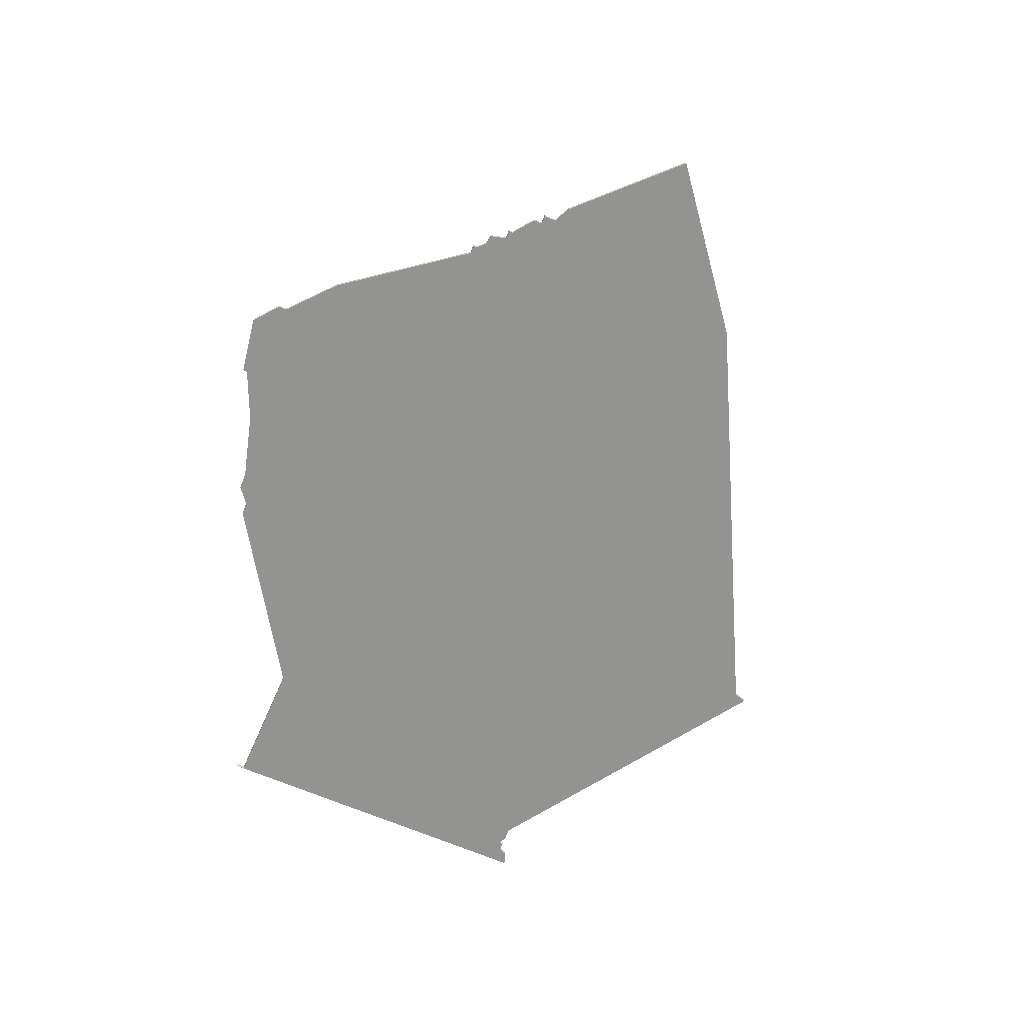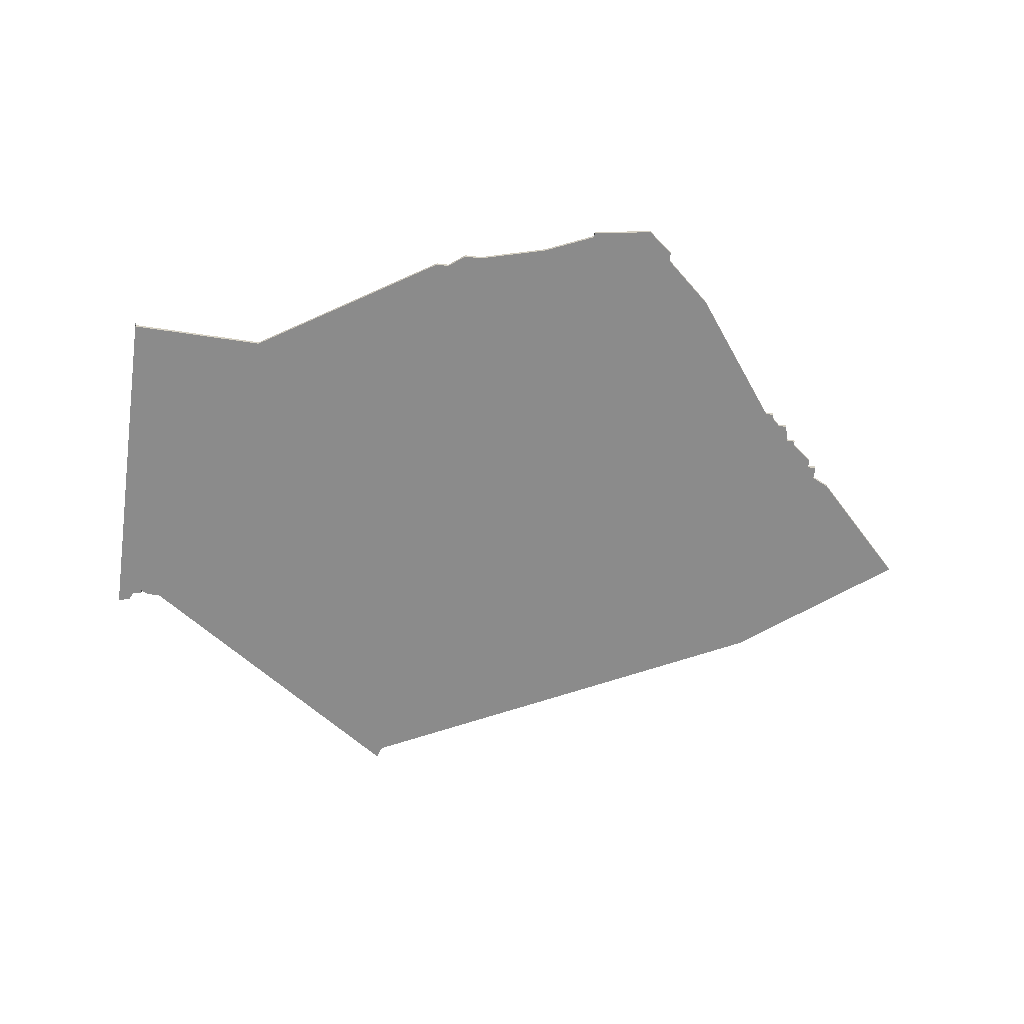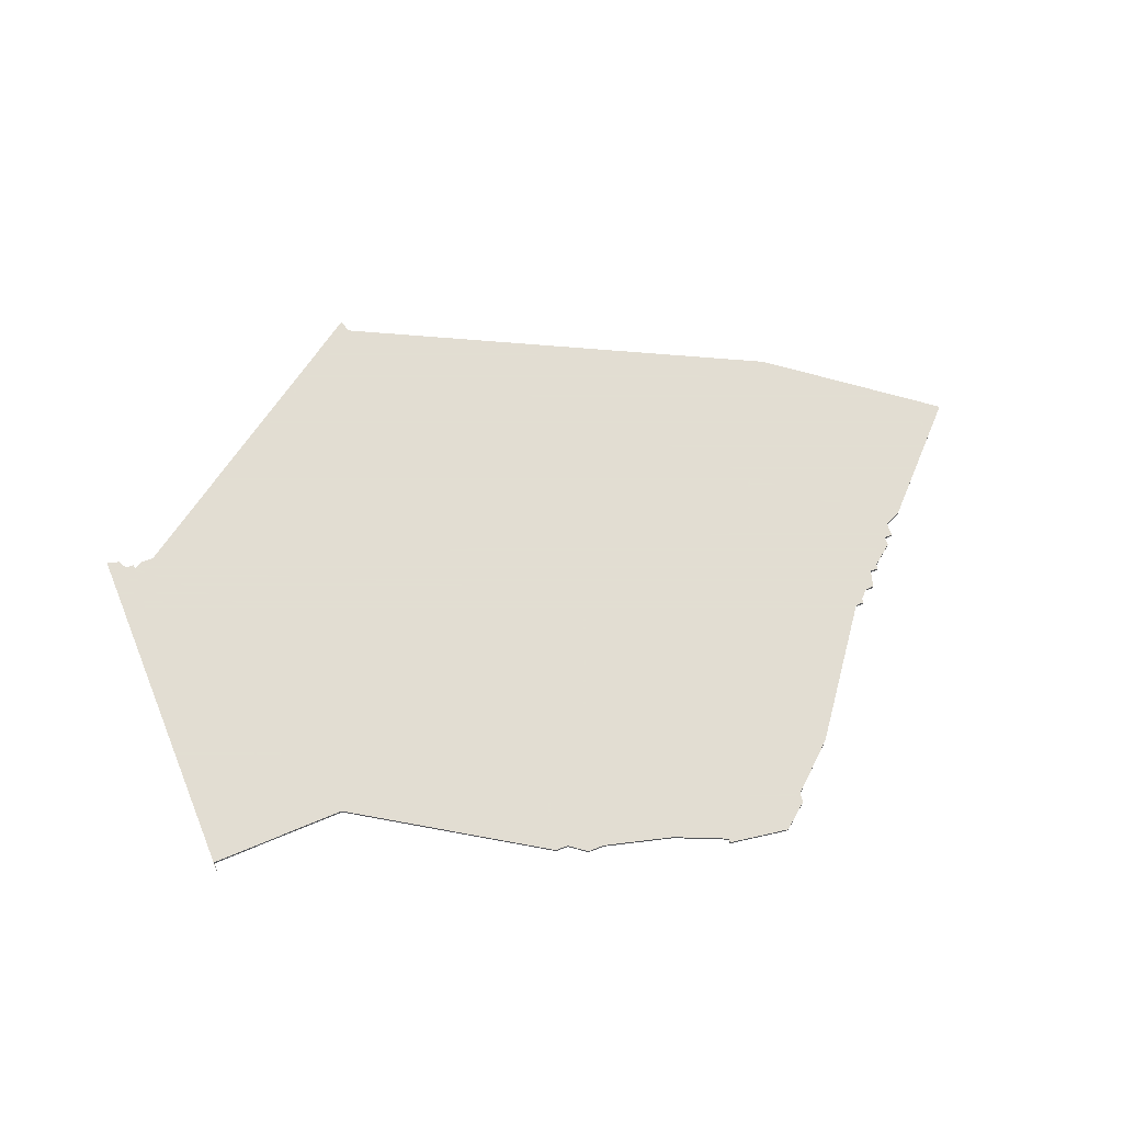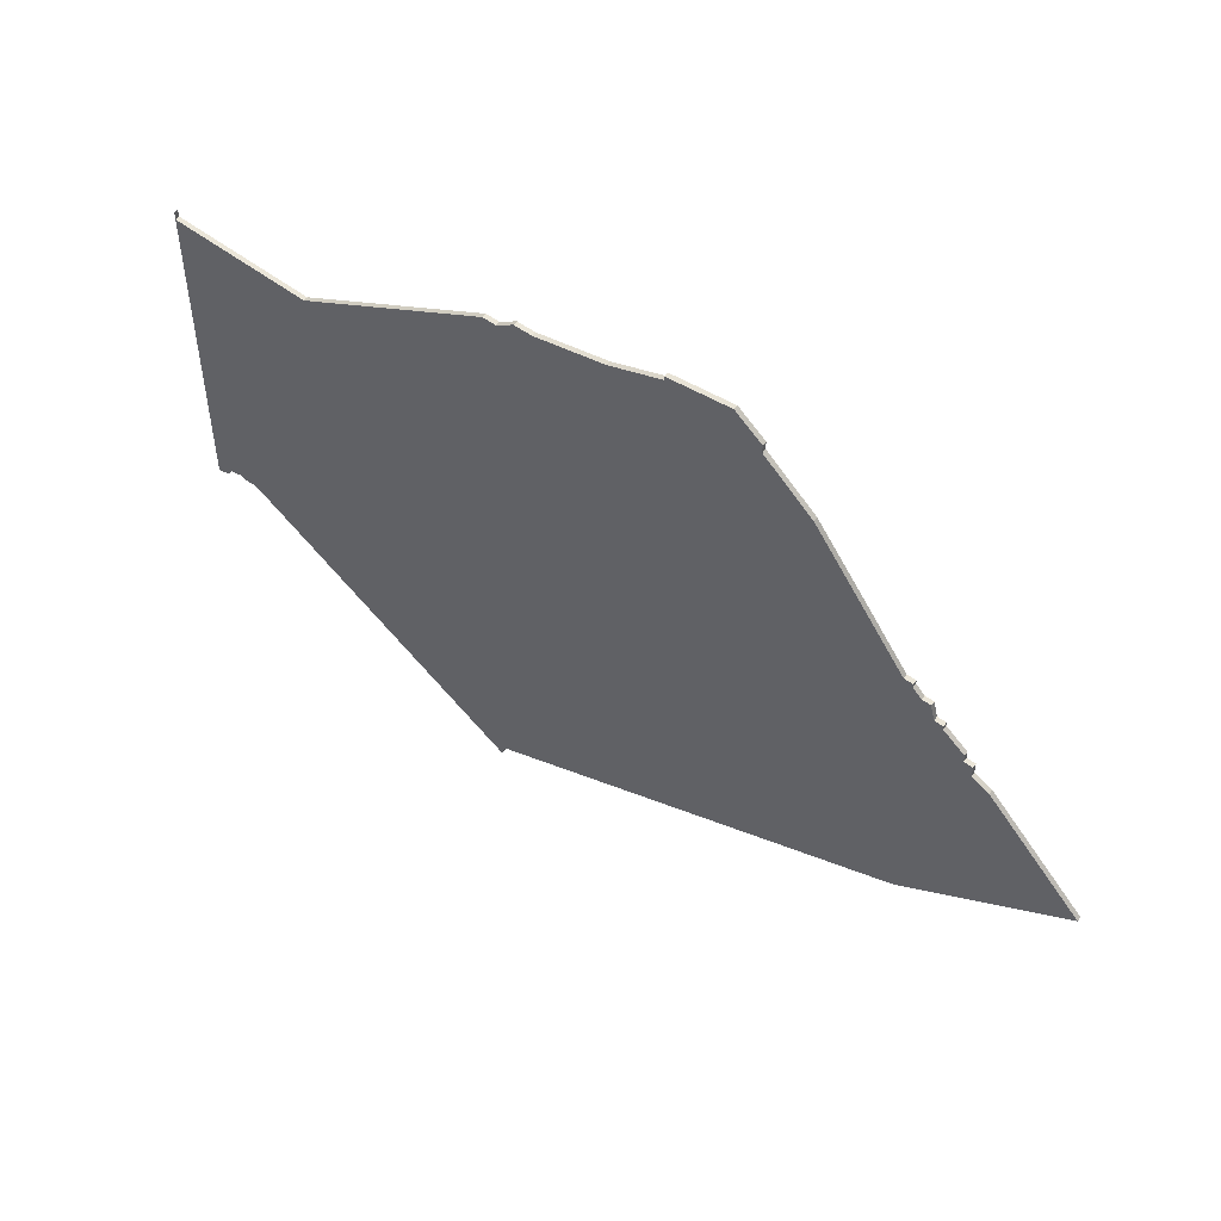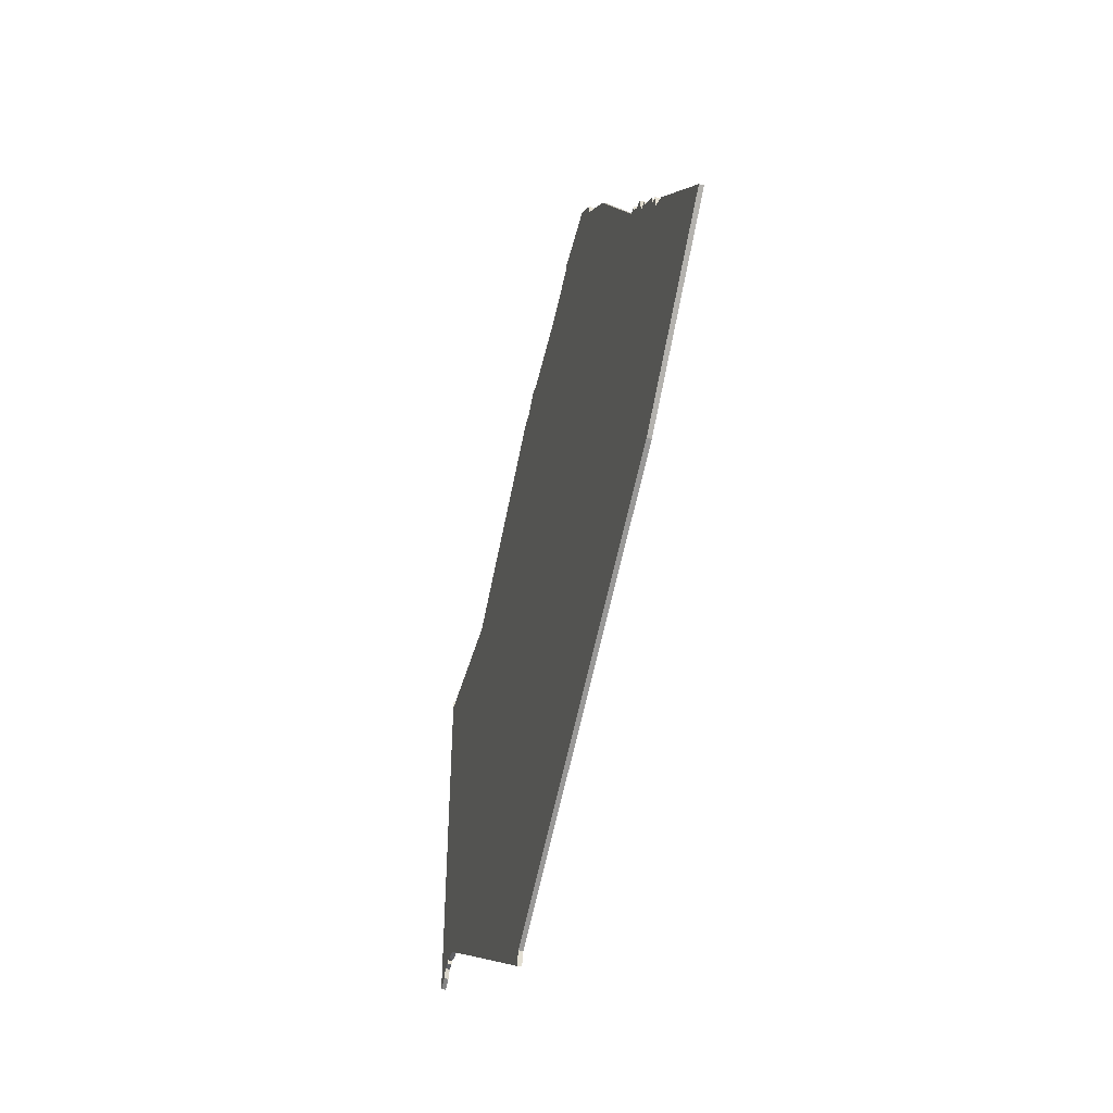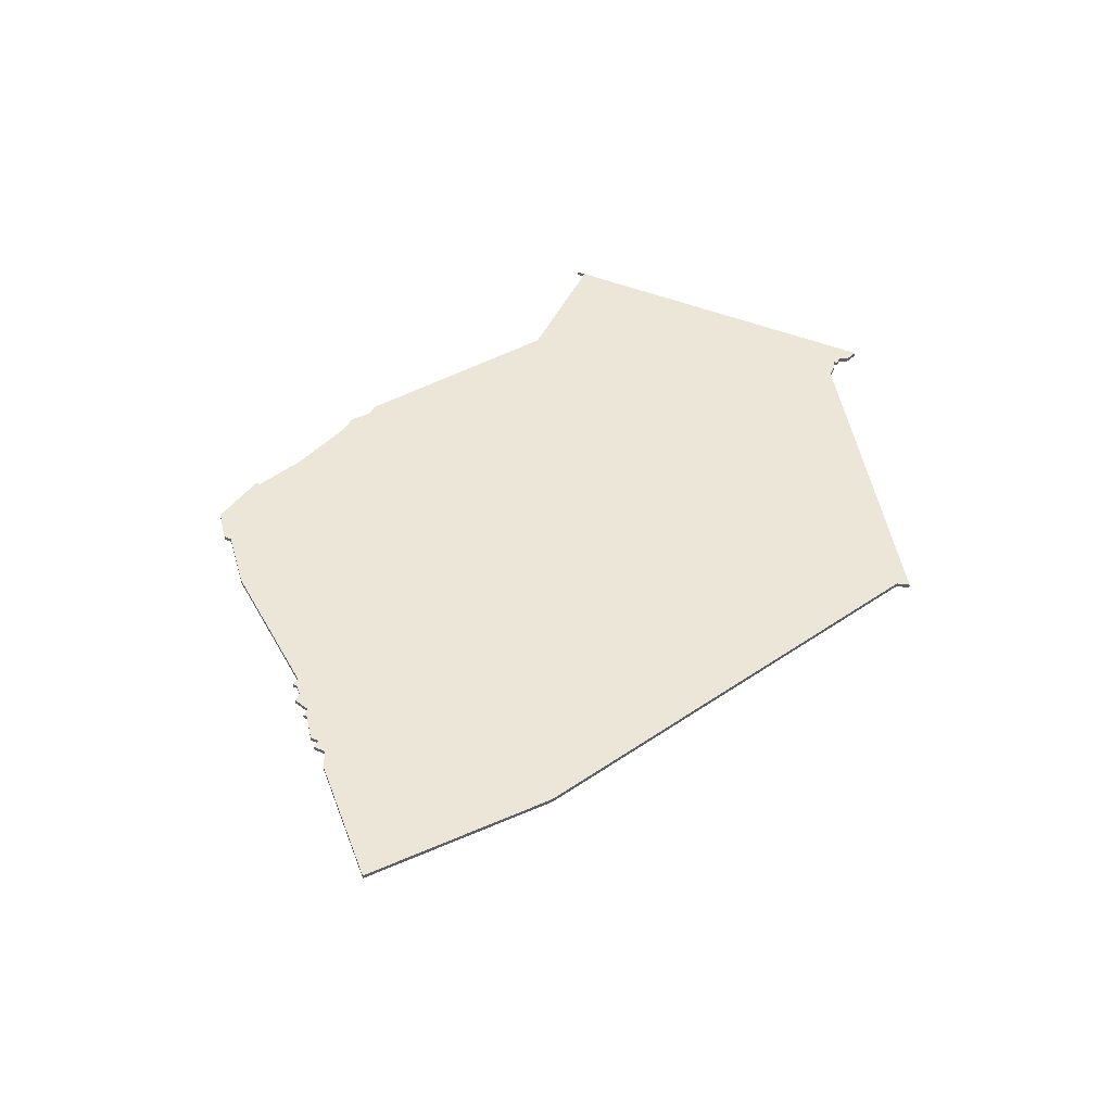
<metadata>
{"format":"obj","ext":"obj","renderer":"f3d","projection":"perspective","resolution":1024,"background":"white","views":[{"elev":-66.7,"azim":-111.9,"up":"+Z"},{"elev":-63.8,"azim":173.2,"up":"+Z"},{"elev":68.1,"azim":159.0,"up":"+Z"},{"elev":56.5,"azim":-143.1,"up":"+Y"},{"elev":-43.2,"azim":-104.2,"up":"+Y"},{"elev":46.5,"azim":-63.7,"up":"+Z"}]}
</metadata>
<code>
v 2274 -96 0
v 2268 -101 0
v 2268 -103 0
v 2257 -113 0
v 2236 -142 0
v 2234 -142 0
v 2234 -143 0
v 2232 -145 0
v 2230 -145 0
v 2229 -149 0
v 2227 -149 0
v 2227 -150 0
v 2222 -154 0
v 2222 -156 0
v 2220 -156 0
v 2220 -159 0
v 2216 -161 0
v 2194 -184 0
v 2231 -212 0
v 2328 -259 0
v 2329 -262 0
v 2394 -216 0
v 2397 -216 0
v 2399 -215 0
v 2399 -216 0
v 2401 -216 0
v 2402 -218 0
v 2405 -219 0
v 2403 -135 0
v 2403 -137 0
v 2371 -138 0
v 2327 -111 0
v 2324 -111 0
v 2320 -108 0
v 2316 -108 0
v 2300 -104 0
v 2288 -99 0
v 2288 -98 0
v 2274 -96 1
v 2268 -101 1
v 2268 -103 1
v 2257 -113 1
v 2236 -142 1
v 2234 -142 1
v 2234 -143 1
v 2232 -145 1
v 2230 -145 1
v 2229 -149 1
v 2227 -149 1
v 2227 -150 1
v 2222 -154 1
v 2222 -156 1
v 2220 -156 1
v 2220 -159 1
v 2216 -161 1
v 2194 -184 1
v 2231 -212 1
v 2328 -259 1
v 2329 -262 1
v 2394 -216 1
v 2397 -216 1
v 2399 -215 1
v 2399 -216 1
v 2401 -216 1
v 2402 -218 1
v 2405 -219 1
v 2403 -135 1
v 2403 -137 1
v 2371 -138 1
v 2327 -111 1
v 2324 -111 1
v 2320 -108 1
v 2316 -108 1
v 2300 -104 1
v 2288 -99 1
v 2288 -98 1
f 2 1 38
f 5 4 3
f 7 6 5
f 10 9 8
f 12 11 10
f 14 13 12
f 16 15 14
f 18 17 16
f 20 19 18
f 22 21 20
f 24 23 22
f 26 25 24
f 28 27 26
f 30 29 28
f 33 32 31
f 35 34 33
f 2 38 37
f 8 7 5
f 14 12 10
f 20 18 16
f 30 28 26
f 35 33 31
f 2 37 36
f 10 8 5
f 16 14 10
f 22 20 16
f 30 26 24
f 36 35 31
f 3 2 36
f 16 10 5
f 24 22 16
f 31 30 24
f 3 36 31
f 24 16 5
f 3 31 24
f 24 5 3
f 76 39 40
f 41 42 43
f 43 44 45
f 46 47 48
f 48 49 50
f 50 51 52
f 52 53 54
f 54 55 56
f 56 57 58
f 58 59 60
f 60 61 62
f 62 63 64
f 64 65 66
f 66 67 68
f 69 70 71
f 71 72 73
f 75 76 40
f 43 45 46
f 48 50 52
f 54 56 58
f 64 66 68
f 69 71 73
f 74 75 40
f 43 46 48
f 48 52 54
f 54 58 60
f 62 64 68
f 69 73 74
f 74 40 41
f 43 48 54
f 54 60 62
f 62 68 69
f 69 74 41
f 43 54 62
f 62 69 41
f 41 43 62
f 40 39 2
f 2 39 1
f 41 40 3
f 3 40 2
f 42 41 4
f 4 41 3
f 43 42 5
f 5 42 4
f 44 43 6
f 6 43 5
f 45 44 7
f 7 44 6
f 46 45 8
f 8 45 7
f 47 46 9
f 9 46 8
f 48 47 10
f 10 47 9
f 49 48 11
f 11 48 10
f 50 49 12
f 12 49 11
f 51 50 13
f 13 50 12
f 52 51 14
f 14 51 13
f 53 52 15
f 15 52 14
f 54 53 16
f 16 53 15
f 55 54 17
f 17 54 16
f 56 55 18
f 18 55 17
f 57 56 19
f 19 56 18
f 58 57 20
f 20 57 19
f 59 58 21
f 21 58 20
f 60 59 22
f 22 59 21
f 61 60 23
f 23 60 22
f 62 61 24
f 24 61 23
f 63 62 25
f 25 62 24
f 64 63 26
f 26 63 25
f 65 64 27
f 27 64 26
f 66 65 28
f 28 65 27
f 67 66 29
f 29 66 28
f 68 67 30
f 30 67 29
f 69 68 31
f 31 68 30
f 70 69 32
f 32 69 31
f 71 70 33
f 33 70 32
f 72 71 34
f 34 71 33
f 73 72 35
f 35 72 34
f 74 73 36
f 36 73 35
f 75 74 37
f 37 74 36
f 39 76 1
f 1 76 38
f 76 75 38
f 38 75 37

</code>
